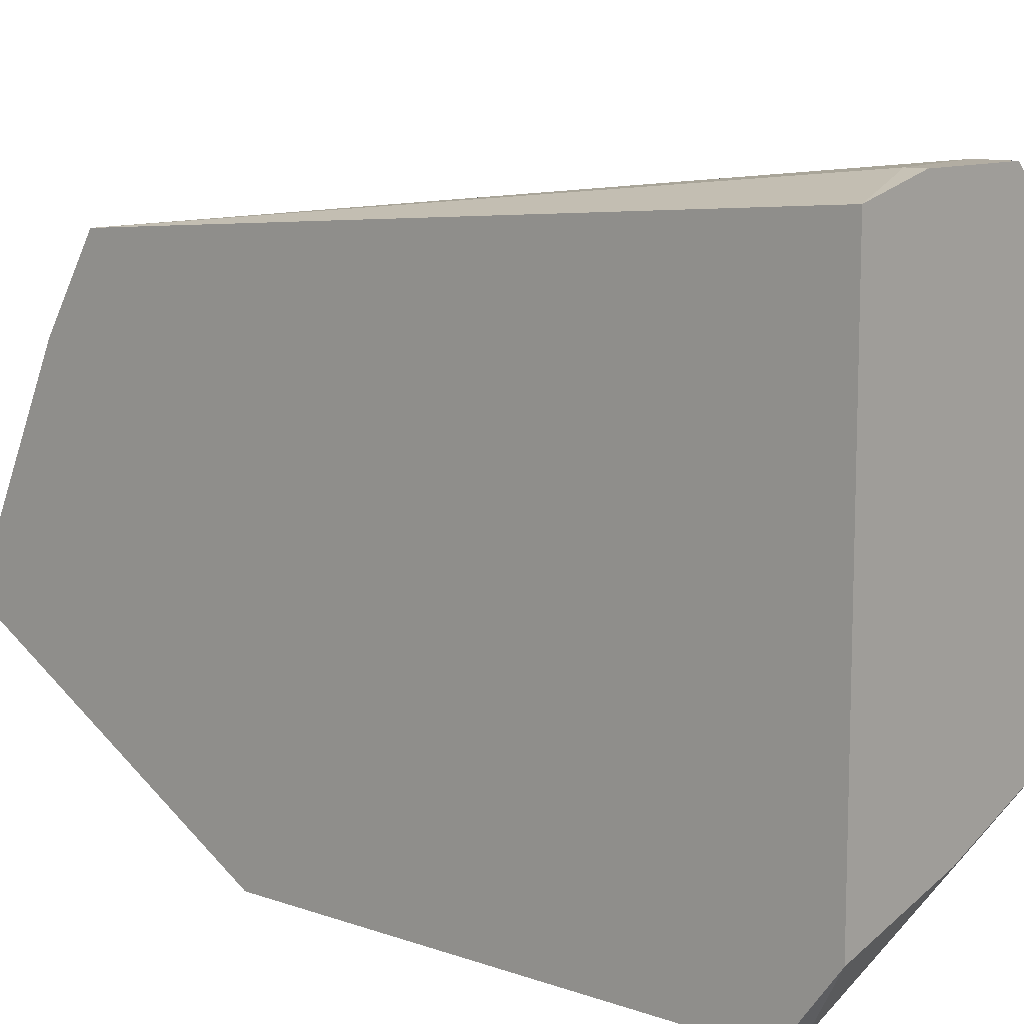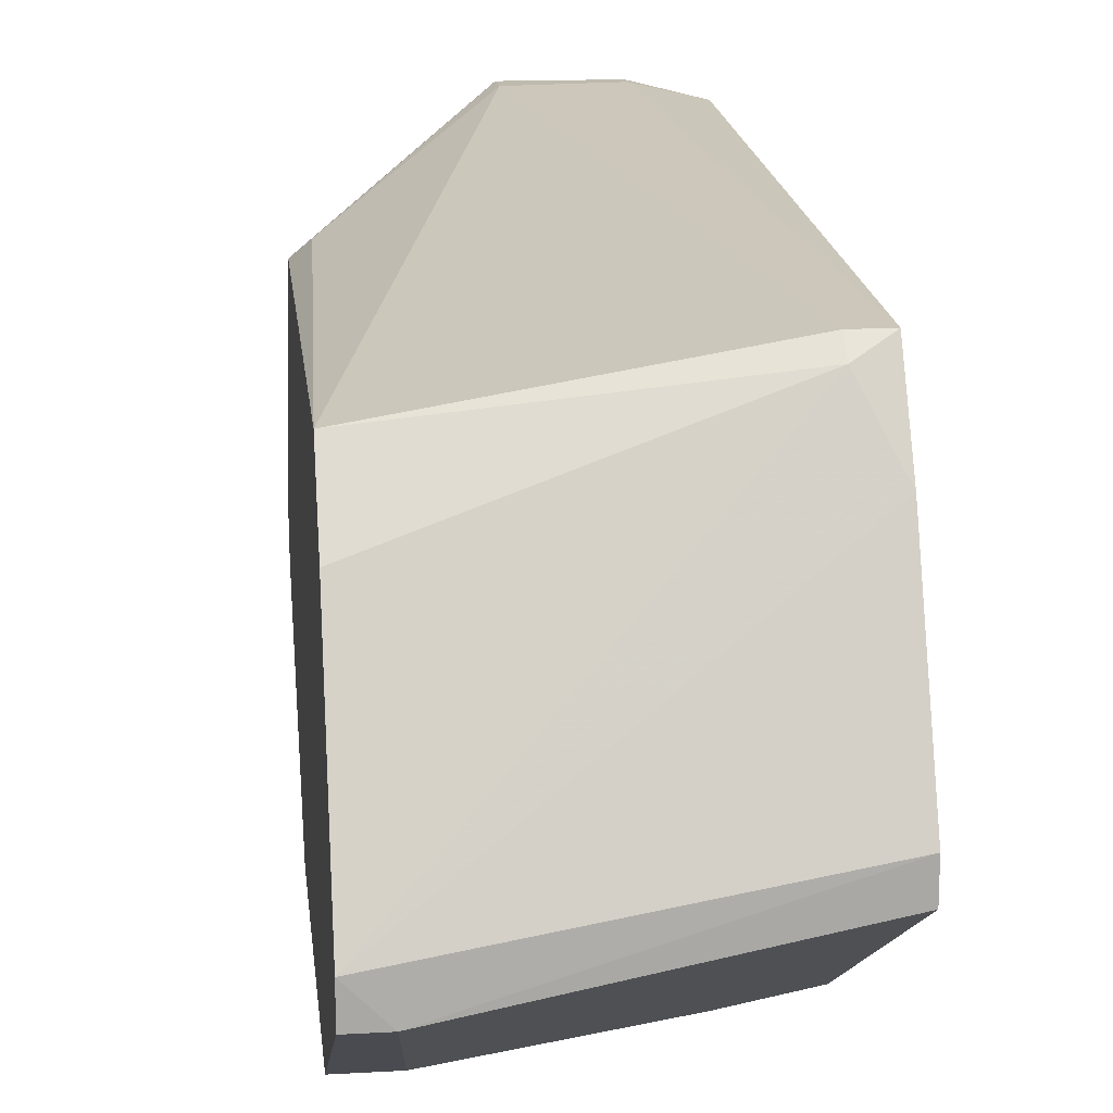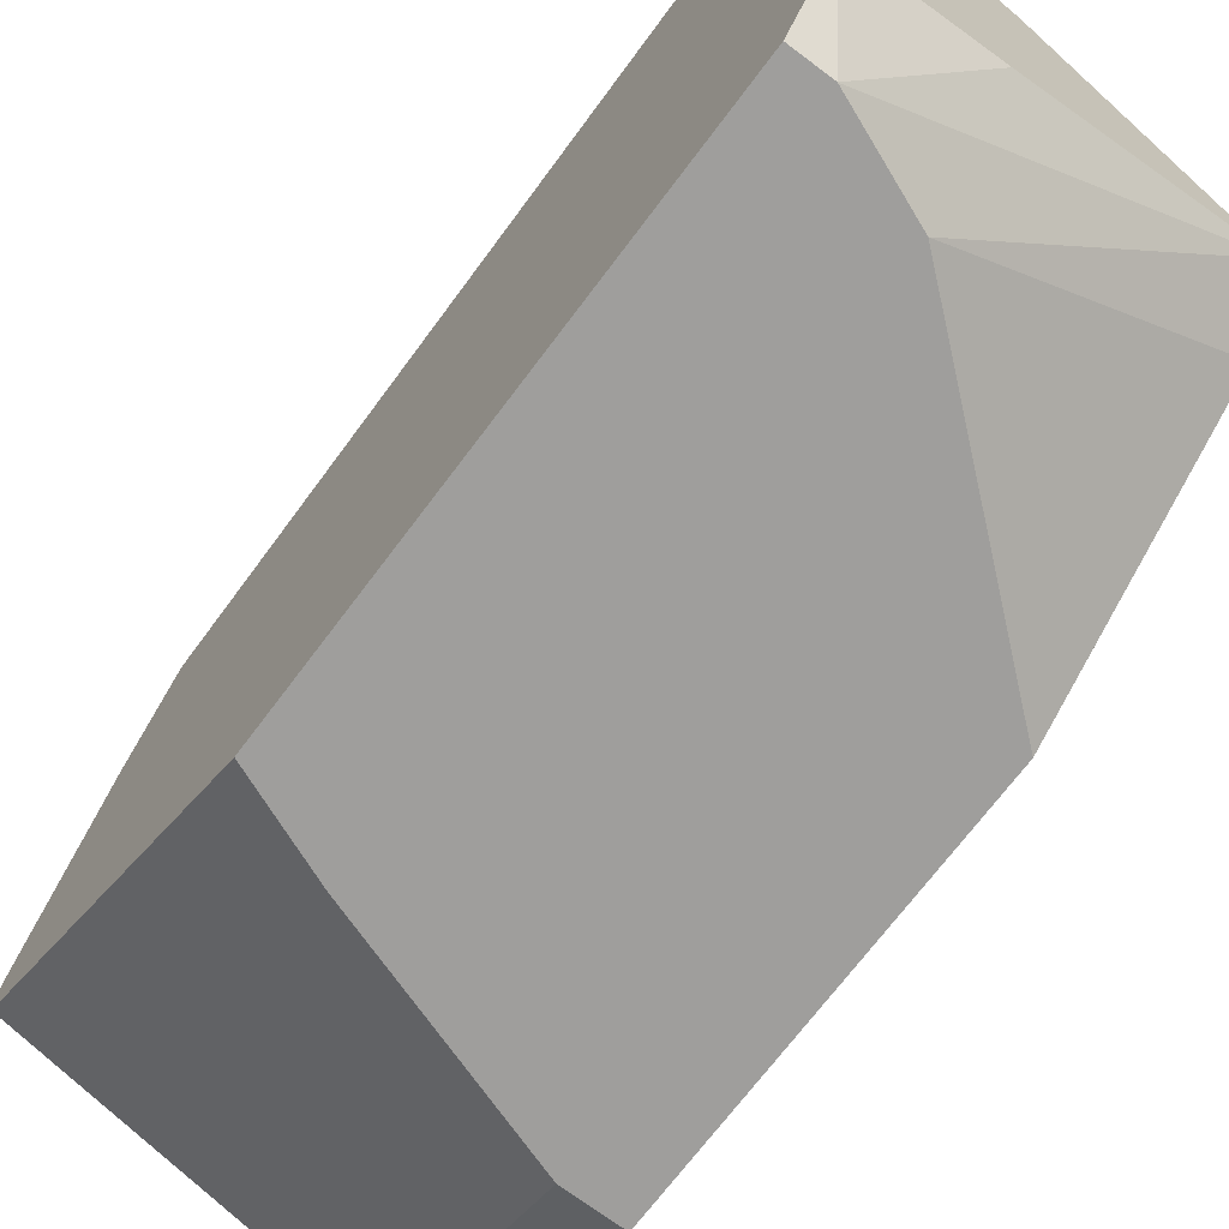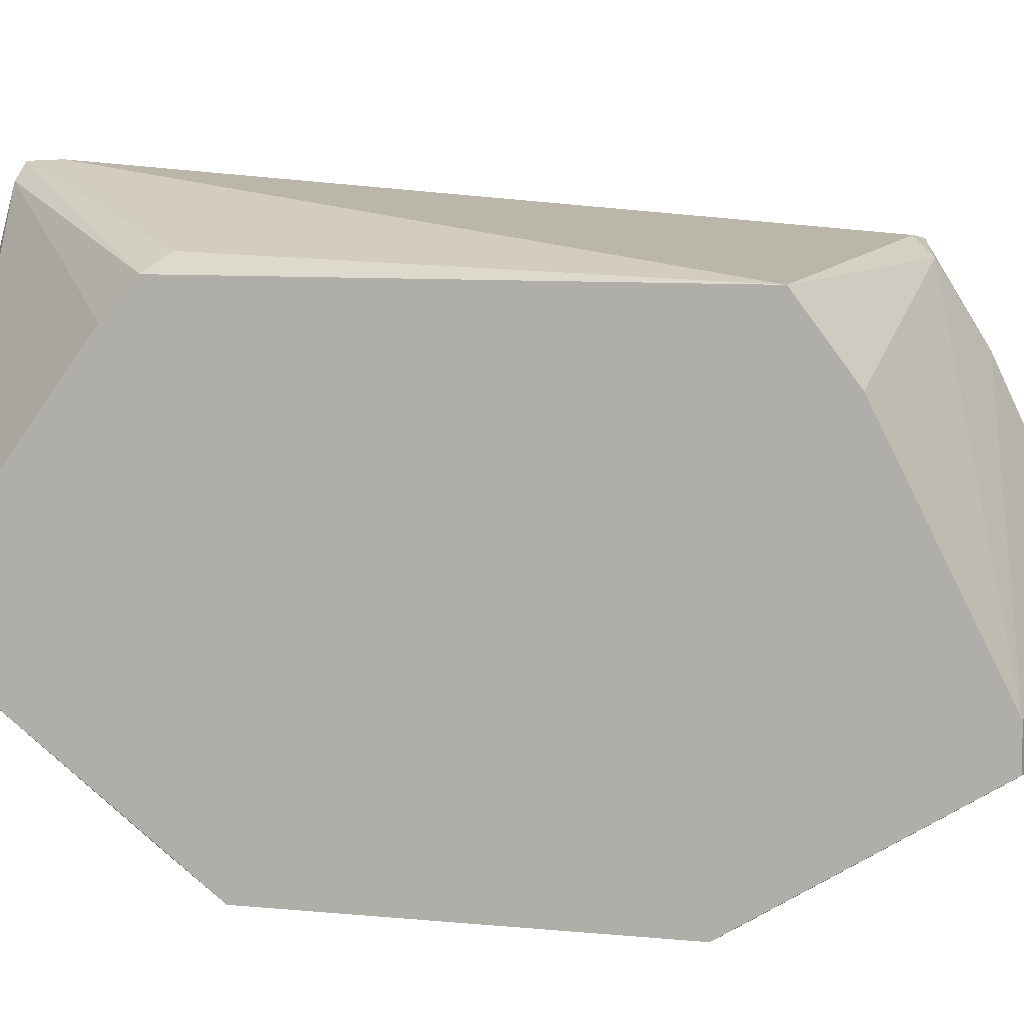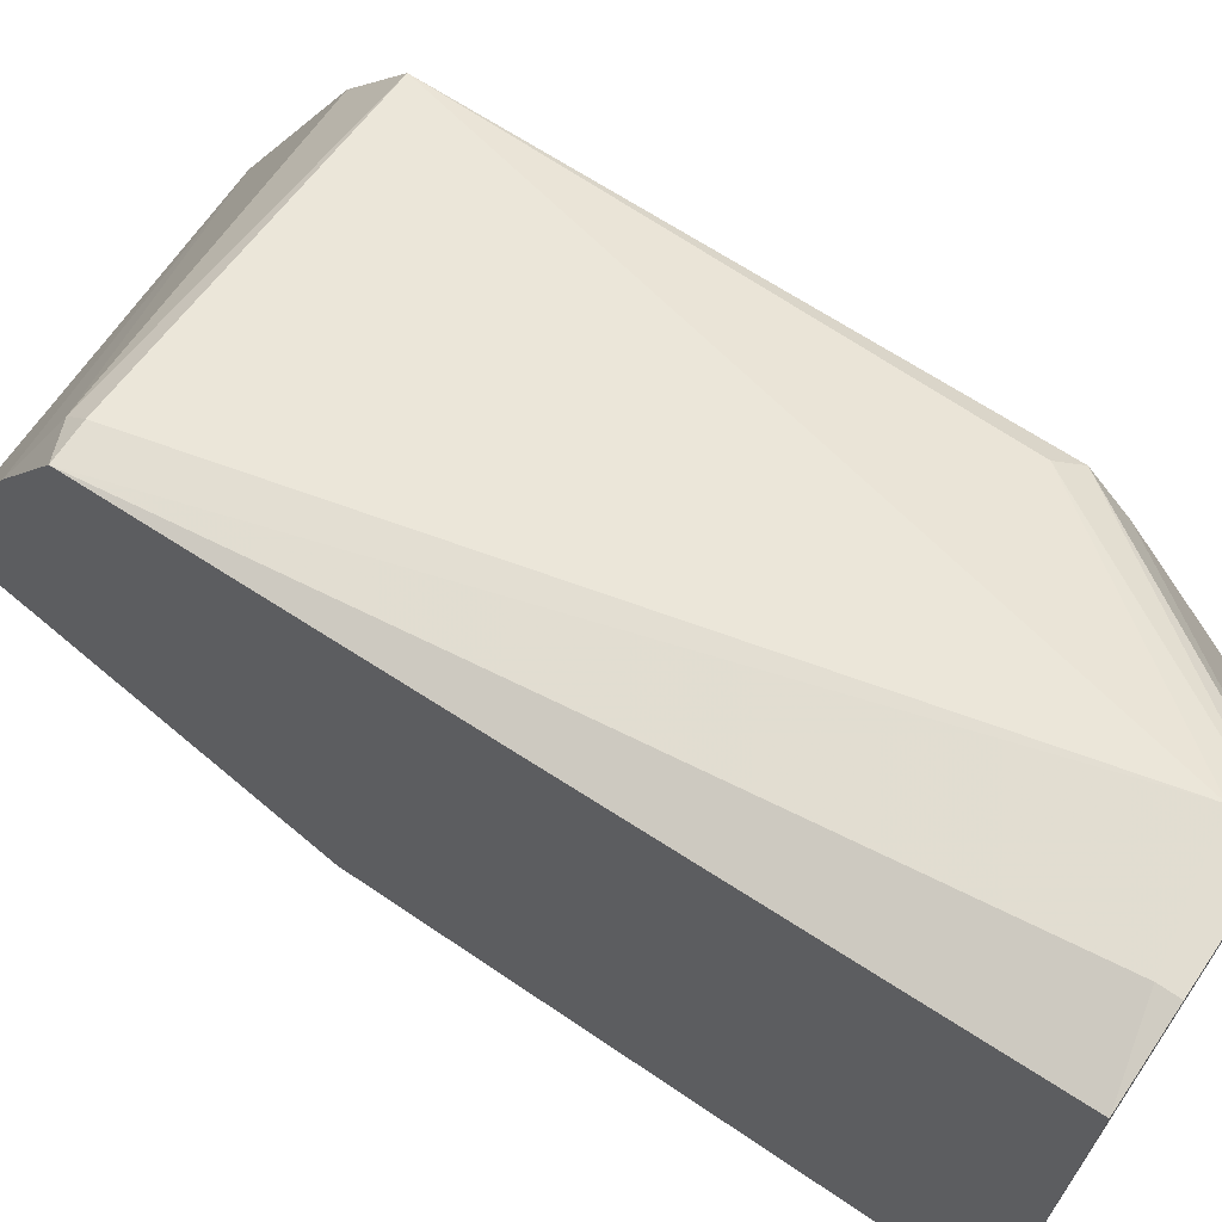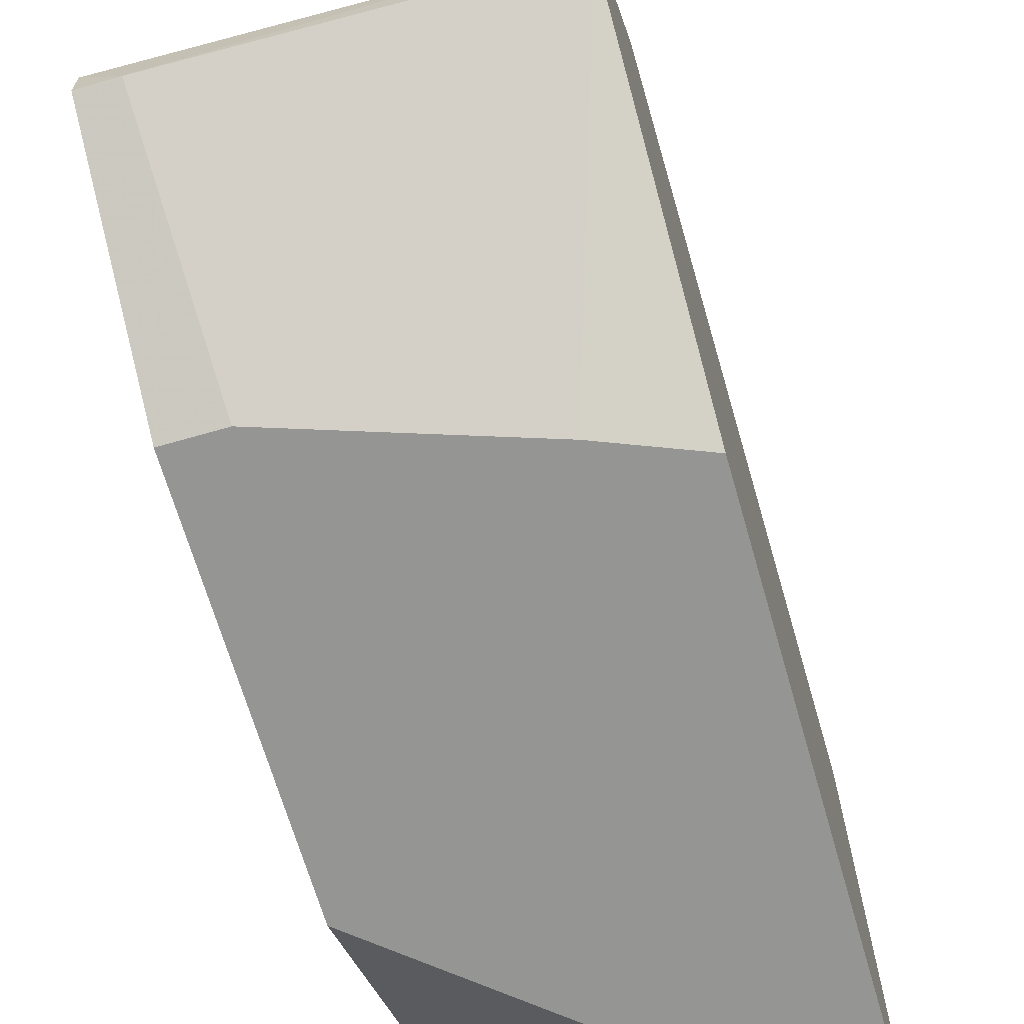
<metadata>
{"format":"obj","ext":"obj","renderer":"f3d","projection":"perspective","resolution":1024,"background":"white","views":[{"elev":10.6,"azim":131.3,"up":"+Z"},{"elev":15.4,"azim":-6.6,"up":"+Z"},{"elev":-70.9,"azim":143.1,"up":"+Z"},{"elev":1.8,"azim":-66.8,"up":"+Z"},{"elev":68.4,"azim":124.1,"up":"+Z"},{"elev":-67.3,"azim":16.1,"up":"+Z"}]}
</metadata>
<code>
v 0.00458 -0.01011 -0.008039
v -0.0104 0.02519 0.003731
v -0.0104 0.01128 0.02085
v -0.01147 -0.0144 -0.008039
v -0.01147 0.02305 0.006941
v -0.01147 0.02412 0.003731
v -0.01147 -0.02724 0.001593
v -0.01147 -0.02724 -0.000549
v -0.01147 0.01235 0.01978
v -0.01147 0.008066 -0.008039
v -0.01147 -0.02082 0.01443
v -0.01147 -0.01761 0.01871
v -0.01147 0.01449 0.01764
v -0.01147 0.02198 0.001593
v -0.008258 -0.0144 -0.008039
v -0.00077 0.02519 0.0262
v -0.00077 0.02305 0.0262
v 0.009931 0.02519 0.02513
v 0.009931 0.02519 -0.003756
v 0.009931 -0.007974 -0.008039
v 0.009931 -0.02617 0.004803
v 0.009931 -0.02617 0.002662
v 0.009931 -0.02082 0.01657
v 0.009931 -0.01761 0.02192
v 0.009931 0.02198 -0.008039
v -0.001837 0.02519 0.02513
v -0.00933 -0.02724 -0.000549
v 0.005649 0.02519 0.0262
v 0.005649 0.02412 0.0262
v 0.002439 0.02519 -0.001618
v 0.002439 0.01983 -0.008039
v 0.00779 -0.01868 0.02085
v 0.00779 -0.01761 0.02192
v 0.00779 0.02198 -0.008039
f 34 2 30
f 25 24 22
f 12 6 8
f 25 15 10
f 8 6 10
f 16 28 18
f 24 25 18
f 15 25 20
f 25 22 20
f 6 12 9
f 16 18 19
f 18 25 19
f 12 8 7
f 16 19 2
f 25 10 31
f 15 8 4
f 10 15 4
f 8 10 4
f 22 24 21
f 28 16 17
f 32 24 33
f 12 32 33
f 24 17 33
f 17 12 33
f 12 7 11
f 32 12 11
f 7 32 11
f 6 9 5
f 2 6 5
f 16 9 3
f 9 12 3
f 17 16 3
f 12 17 3
f 9 16 26
f 16 2 26
f 2 5 26
f 15 22 27
f 8 15 27
f 7 8 27
f 21 7 27
f 22 21 27
f 10 6 14
f 6 2 14
f 31 10 14
f 2 31 14
f 19 25 34
f 25 31 34
f 31 2 34
f 24 32 23
f 32 7 23
f 7 21 23
f 21 24 23
f 22 15 1
f 15 20 1
f 20 22 1
f 18 28 29
f 24 18 29
f 28 17 29
f 17 24 29
f 5 9 13
f 9 26 13
f 26 5 13
f 2 19 30
f 19 34 30

</code>
